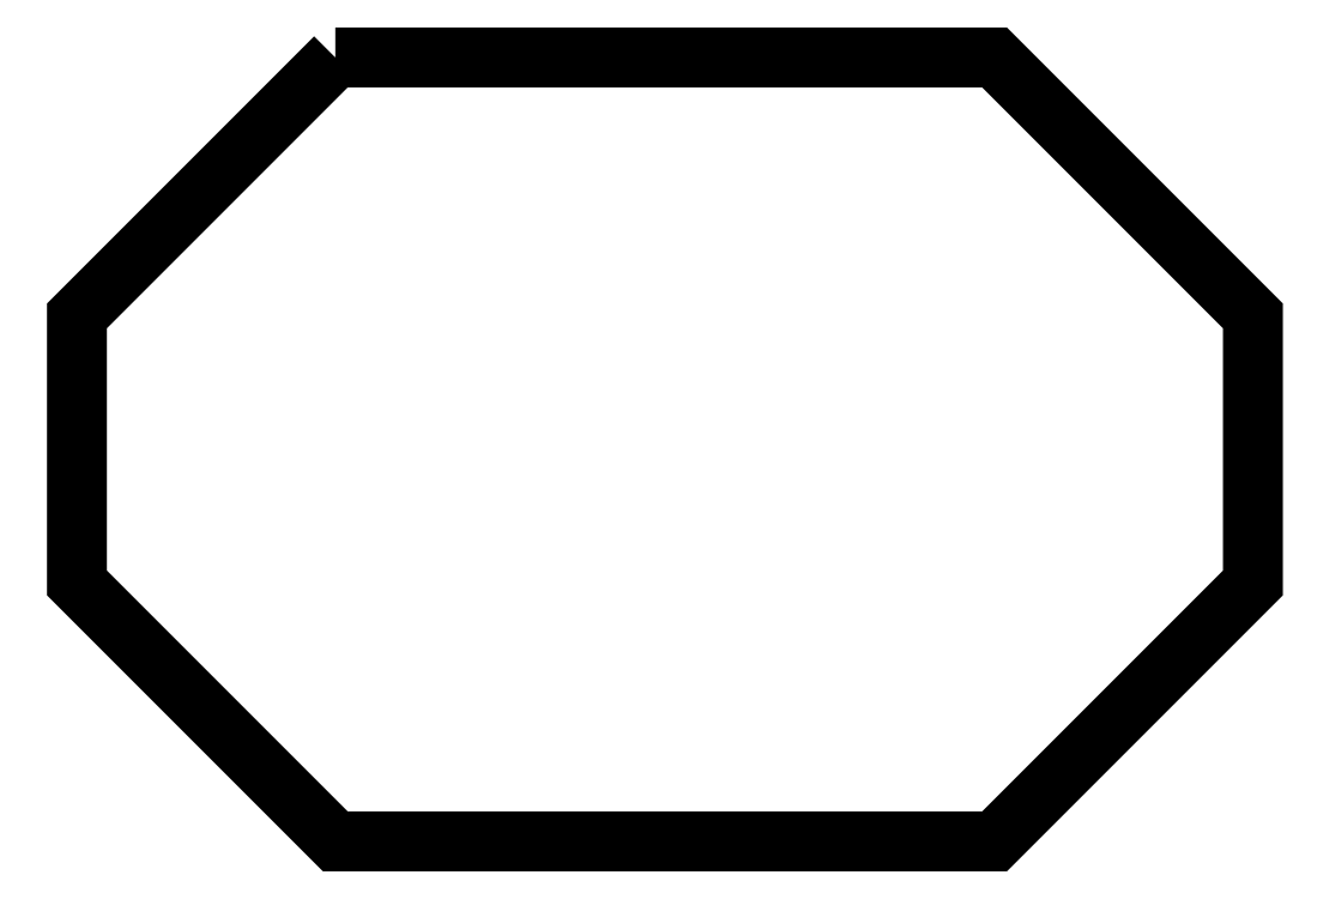
<metadata>
{"format":"dxf","ext":"dxf","renderer":"ezdxf+matplotlib","layout":"modelspace","background":"white","min_lineweight":24,"dpi":150}
</metadata>
<code>
0
SECTION
2
ENTITIES
0
POLYLINE
8
FOREGROUND
66
     1
40
0
41
0
70
     1
0
VERTEX
8
FOREGROUND
10
1.607
20
4.773
0
VERTEX
8
FOREGROUND
10
5.578
20
4.773
0
VERTEX
8
FOREGROUND
10
7.135
20
3.217
0
VERTEX
8
FOREGROUND
10
7.135
20
1.608
0
VERTEX
8
FOREGROUND
10
5.578
20
0.05167
0
VERTEX
8
FOREGROUND
10
1.607
20
0.05167
0
VERTEX
8
FOREGROUND
10
0.05
20
1.608
0
VERTEX
8
FOREGROUND
10
0.05
20
3.217
0
SEQEND
8
0
0
POLYLINE
8
FOREGROUND
66
     1
40
0.001667
41
0.001667
70
     1
0
VERTEX
8
FOREGROUND
10
1.608
20
4.773
0
VERTEX
8
FOREGROUND
10
1.612
20
4.763
0
VERTEX
8
FOREGROUND
10
0.06
20
3.212
0
VERTEX
8
FOREGROUND
10
0.06
20
1.612
0
VERTEX
8
FOREGROUND
10
1.612
20
0.06
0
VERTEX
8
FOREGROUND
10
5.575
20
0.06
0
VERTEX
8
FOREGROUND
10
7.127
20
1.612
0
VERTEX
8
FOREGROUND
10
7.127
20
3.212
0
VERTEX
8
FOREGROUND
10
5.575
20
4.763
0
VERTEX
8
FOREGROUND
10
1.612
20
4.763
0
VERTEX
8
FOREGROUND
10
1.608
20
4.773
0
VERTEX
8
FOREGROUND
10
5.578
20
4.773
0
VERTEX
8
FOREGROUND
10
7.137
20
3.215
0
VERTEX
8
FOREGROUND
10
7.137
20
1.608
0
VERTEX
8
FOREGROUND
10
5.578
20
0.05
0
VERTEX
8
FOREGROUND
10
1.608
20
0.05
0
VERTEX
8
FOREGROUND
10
0.05
20
1.608
0
VERTEX
8
FOREGROUND
10
0.05
20
3.215
0
SEQEND
8
0
0
ENDSEC
0
EOF

</code>
